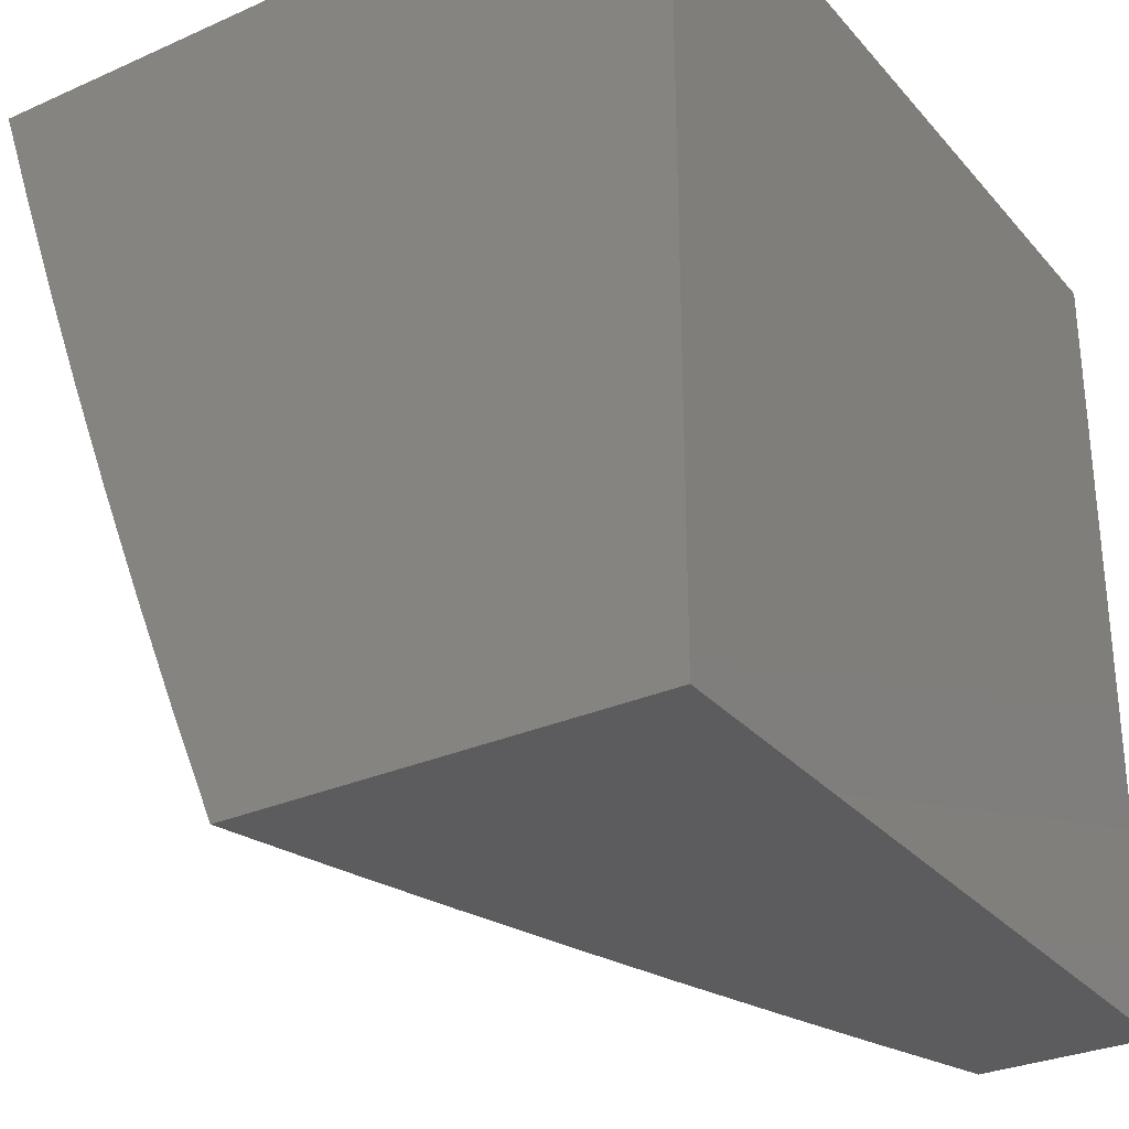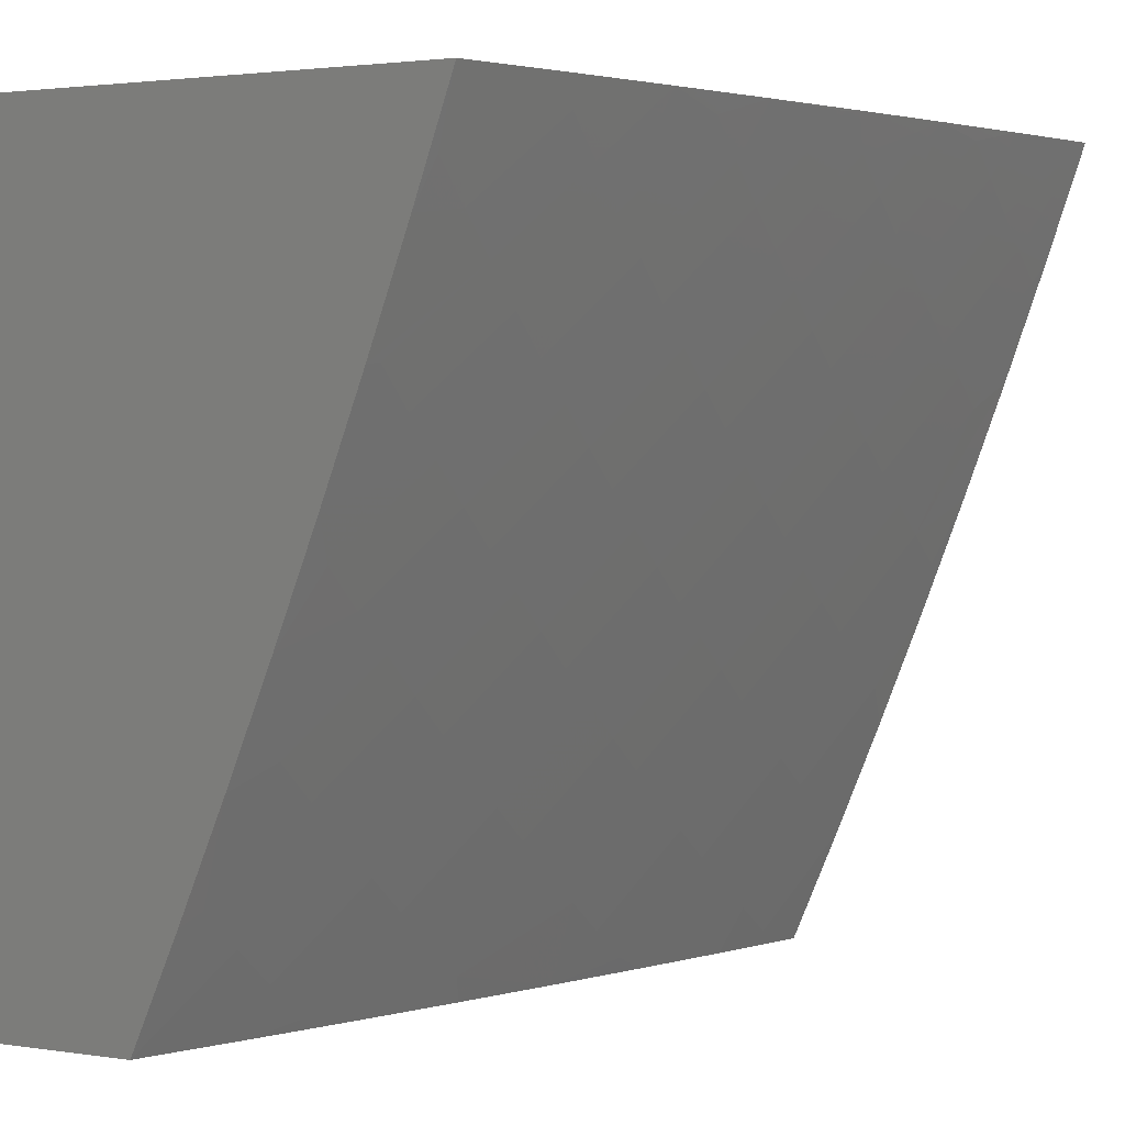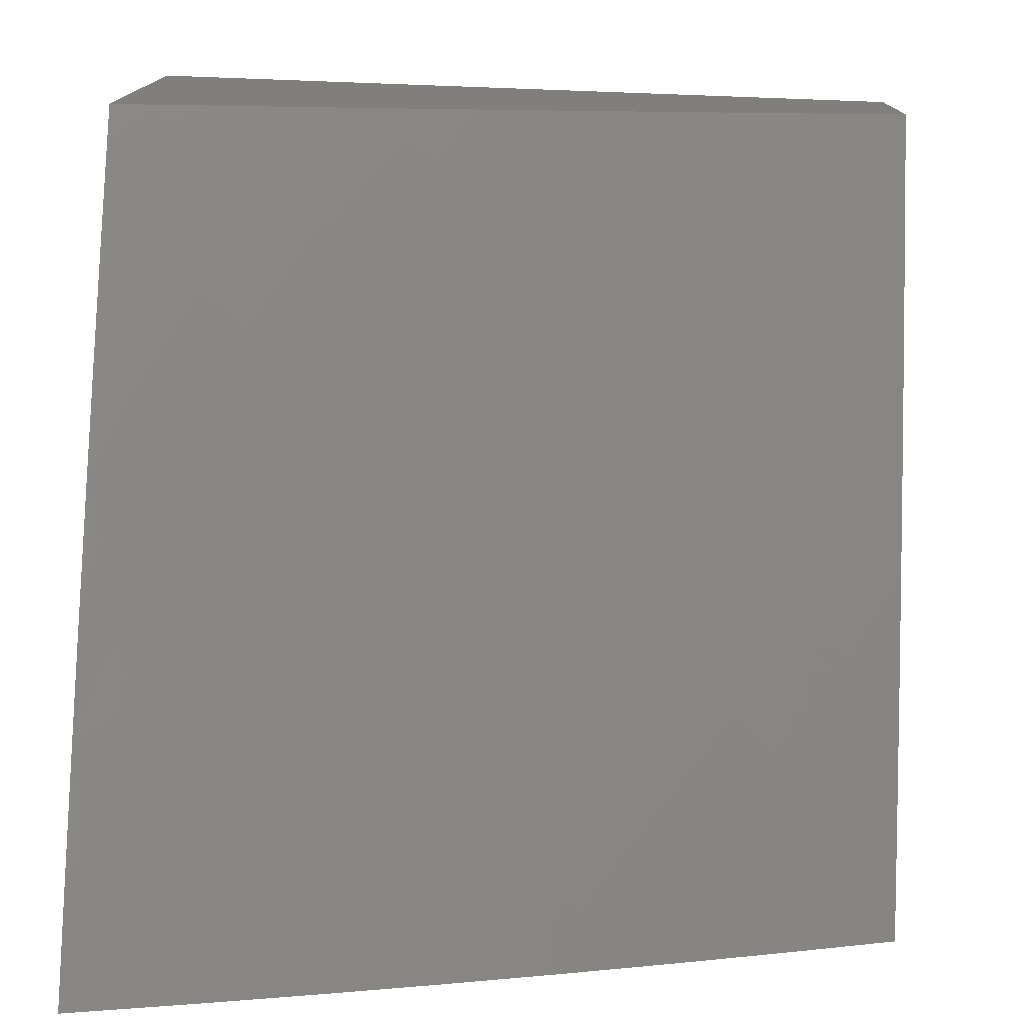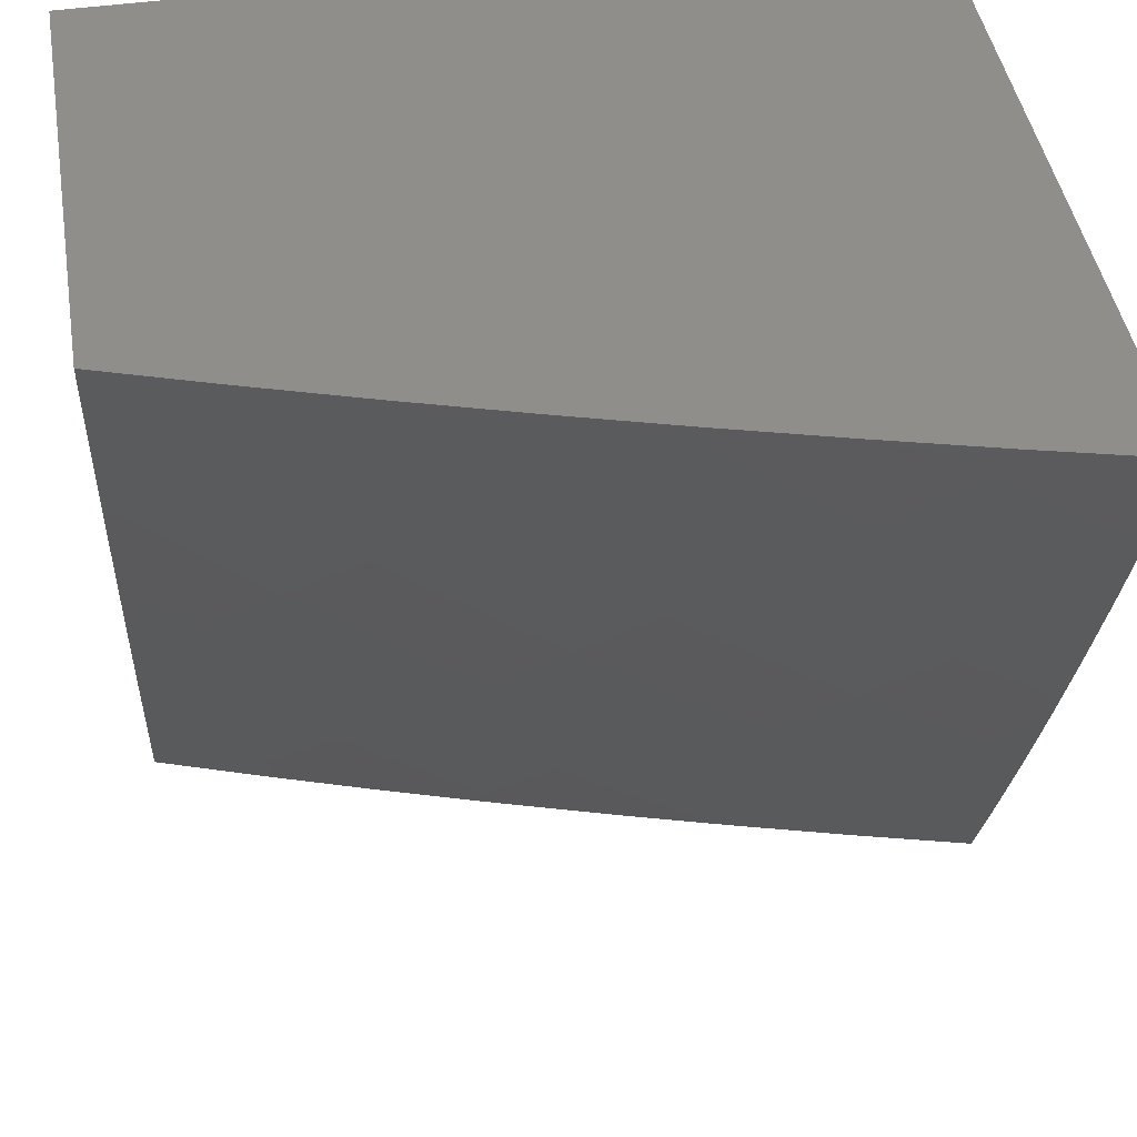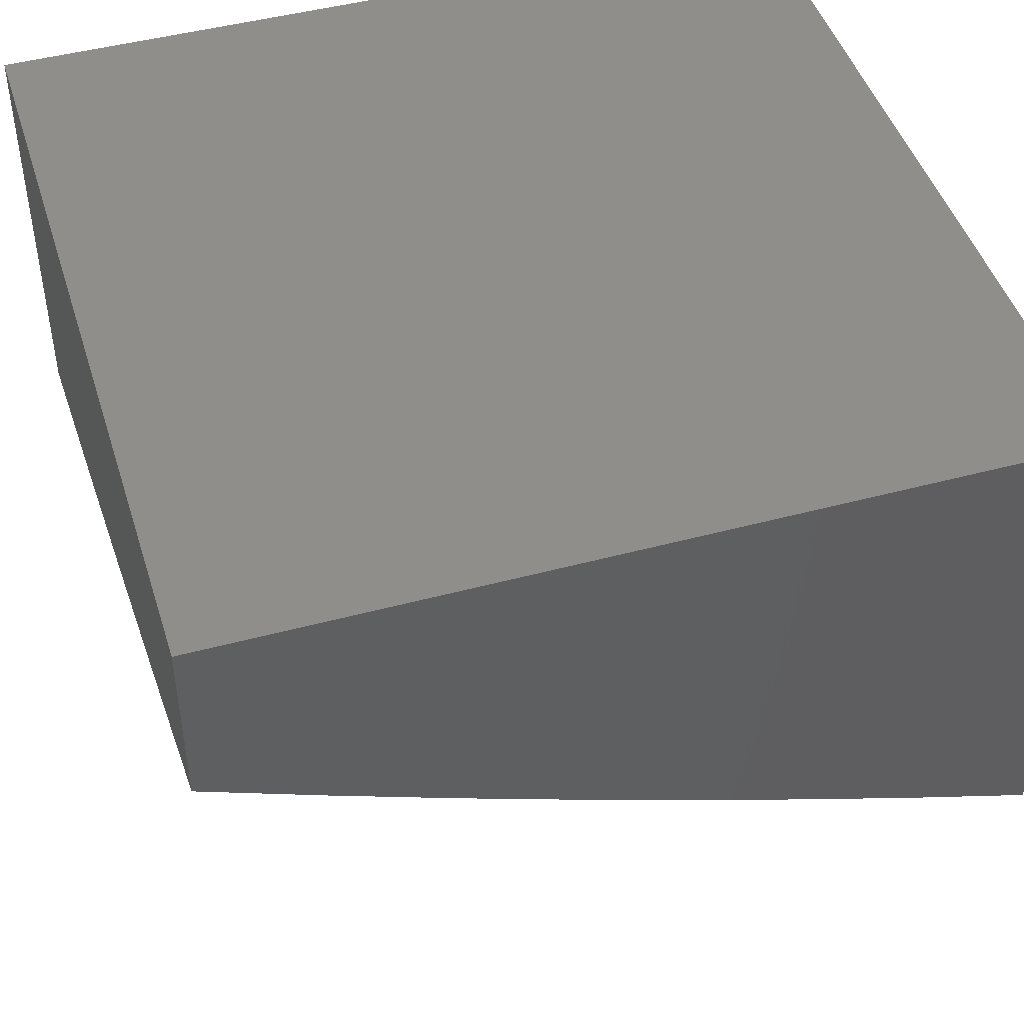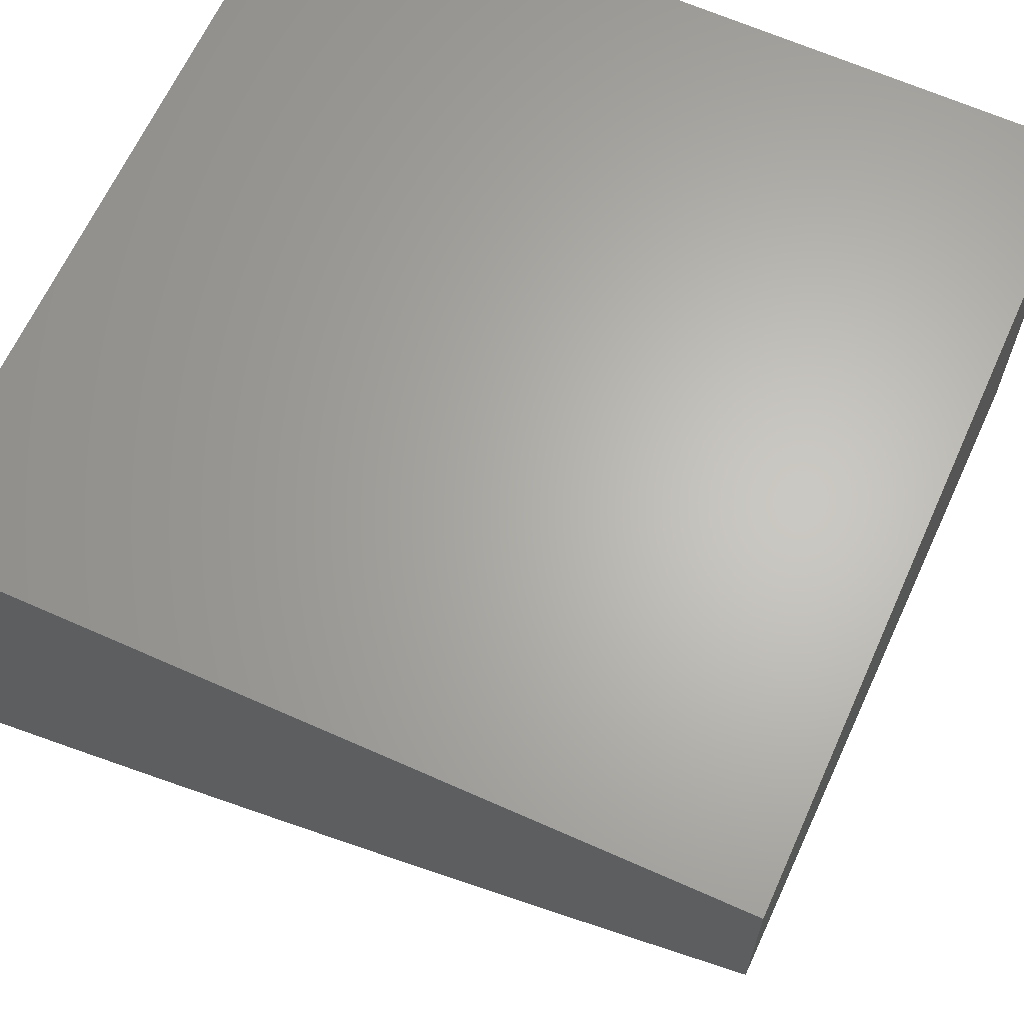
<metadata>
{"format":"stl","ext":"stl","renderer":"f3d","projection":"perspective","resolution":1024,"background":"white","views":[{"elev":-30.0,"azim":-57.1,"up":"+Y"},{"elev":2.2,"azim":118.3,"up":"+Y"},{"elev":-76.6,"azim":-2.1,"up":"+Z"},{"elev":44.8,"azim":170.5,"up":"+Y"},{"elev":46.3,"azim":72.9,"up":"+Z"},{"elev":64.8,"azim":24.2,"up":"+Z"}]}
</metadata>
<code>
# stl→obj: 141 verts, 278 faces
v 3.859 -5 -11.26
v 3.857 -4.939 -11.29
v 4 -5 -11.21
v 3.917 -4.892 -11.29
v 4 -4.859 -11.27
v 3.976 -4.843 -11.29
v 4 -4.718 -11.33
v 3.947 -4.689 -11.36
v 4 -4.576 -11.39
v 3.914 -4.536 -11.44
v 3.969 -4.488 -11.44
v 3.823 -4.431 -11.51
v 3.877 -4.383 -11.51
v 3.731 -4.325 -11.58
v 3.784 -4.279 -11.58
v 3.639 -4.218 -11.65
v 3.691 -4.173 -11.65
v 3.547 -4.111 -11.71
v 3.597 -4.067 -11.71
v 3.574 -4 -11.74
v 3.647 -4.023 -11.71
v 3.717 -4 -11.7
v 3.742 -4.128 -11.65
v 3.792 -4.081 -11.65
v 3.888 -4.184 -11.58
v 3.939 -4.137 -11.58
v 4 -4.289 -11.5
v 4 -4.145 -11.55
v 3.989 -4.088 -11.58
v 4 -4 -11.6
v 3.842 -4.035 -11.65
v 3.796 -4.986 -11.29
v 3.717 -5 -11.31
v 3.713 -4.877 -11.36
v 3.653 -4.922 -11.36
v 3.57 -4.811 -11.44
v 3.511 -4.854 -11.44
v 3.429 -4.742 -11.51
v 3.371 -4.783 -11.51
v 3.29 -4.669 -11.58
v 3.233 -4.709 -11.58
v 3.153 -4.593 -11.65
v 3.097 -4.631 -11.65
v 3.018 -4.513 -11.71
v 3 -4.575 -11.69
v 3 -4.433 -11.75
v 3.575 -5 -11.36
v 3.592 -4.966 -11.36
v 3.451 -4.897 -11.44
v 3.312 -4.824 -11.51
v 3.175 -4.748 -11.58
v 3.04 -4.669 -11.65
v 3 -4.718 -11.64
v 3.117 -4.787 -11.58
v 3.058 -4.824 -11.58
v 3.193 -4.904 -11.51
v 3.133 -4.943 -11.51
v 3.144 -5 -11.48
v 3.072 -4.981 -11.51
v 3 -5 -11.52
v 3 -4.859 -11.58
v 3.432 -5 -11.4
v 3.288 -5 -11.44
v 3.33 -4.98 -11.44
v 3.391 -4.939 -11.44
v 3.253 -4.864 -11.51
v 3.073 -4.476 -11.71
v 3 -4.289 -11.8
v 3.046 -4.322 -11.78
v 3.015 -4.168 -11.84
v 3.098 -4.284 -11.78
v 3.151 -4.246 -11.78
v 3.236 -4.36 -11.71
v 3.289 -4.32 -11.71
v 3.374 -4.433 -11.65
v 3.429 -4.391 -11.65
v 3.515 -4.502 -11.58
v 3.57 -4.459 -11.58
v 3.658 -4.568 -11.51
v 3.713 -4.523 -11.51
v 3.801 -4.63 -11.44
v 3.858 -4.583 -11.44
v 3 -4.145 -11.85
v 3.065 -4.131 -11.84
v 3.202 -4.207 -11.78
v 3.341 -4.28 -11.71
v 3.482 -4.349 -11.65
v 3.624 -4.415 -11.58
v 3.768 -4.477 -11.51
v 3 -4 -11.9
v 3.116 -4.093 -11.84
v 3.254 -4.167 -11.78
v 3.394 -4.238 -11.71
v 3.535 -4.306 -11.65
v 3.678 -4.37 -11.58
v 3.144 -4 -11.86
v 3.166 -4.054 -11.84
v 3.305 -4.127 -11.78
v 3.445 -4.196 -11.71
v 3.588 -4.262 -11.65
v 3.215 -4.015 -11.84
v 3.288 -4 -11.82
v 3.355 -4.086 -11.78
v 3.496 -4.154 -11.71
v 3.405 -4.045 -11.78
v 3.432 -4 -11.78
v 3.454 -4.003 -11.78
v 3.859 -4 -11.65
v 3.983 -4.287 -11.51
v 4 -4.433 -11.45
v 3.93 -4.336 -11.51
v 3.744 -4.677 -11.44
v 3.601 -4.612 -11.51
v 3.687 -4.722 -11.44
v 3.545 -4.656 -11.51
v 3.629 -4.767 -11.44
v 3.487 -4.699 -11.51
v 3.831 -4.785 -11.36
v 3.772 -4.831 -11.36
v 3.889 -4.737 -11.36
v 3.46 -4.545 -11.58
v 3.32 -4.474 -11.65
v 3.182 -4.399 -11.71
v 3.404 -4.587 -11.58
v 3.347 -4.628 -11.58
v 3.265 -4.514 -11.65
v 3.128 -4.438 -11.71
v 3.209 -4.554 -11.65
v 3.836 -4.232 -11.58
v 3 -4.078 -11
v 3.035 -4.052 -11
v 3 -4.052 -11.01
v 3 -4.026 -11.02
v 3.034 -4 -11.02
v 3 -4 -11.03
v 3.069 -4.026 -11
v 3.069 -4 -11.01
v 3.103 -4 -11
v 3 -5 -11
v 4 -5 -11
v 4 -4 -11
f 1 2 3
f 3 2 4
f 3 4 5
f 5 4 6
f 5 6 7
f 7 6 8
f 7 8 9
f 9 8 10
f 9 10 11
f 11 10 12
f 11 12 13
f 13 12 14
f 13 14 15
f 15 14 16
f 15 16 17
f 17 16 18
f 17 18 19
f 19 18 20
f 19 20 21
f 21 20 22
f 21 22 23
f 23 22 24
f 23 24 25
f 25 24 26
f 25 26 27
f 27 26 28
f 28 26 29
f 28 29 30
f 30 29 26
f 30 26 31
f 31 26 24
f 31 24 22
f 2 1 32
f 32 1 33
f 32 33 34
f 34 33 35
f 34 35 36
f 36 35 37
f 36 37 38
f 38 37 39
f 38 39 40
f 40 39 41
f 40 41 42
f 42 41 43
f 42 43 44
f 44 43 45
f 44 45 46
f 33 47 35
f 35 47 48
f 35 48 37
f 37 48 49
f 37 49 39
f 39 49 50
f 39 50 41
f 41 50 51
f 41 51 43
f 43 51 52
f 43 52 45
f 45 52 53
f 53 52 54
f 53 54 55
f 55 54 56
f 55 56 57
f 57 56 58
f 57 58 59
f 59 58 60
f 59 60 61
f 47 62 48
f 48 62 49
f 63 64 62
f 62 64 65
f 62 65 49
f 49 65 50
f 58 56 63
f 63 56 66
f 63 66 64
f 64 66 65
f 53 55 61
f 61 55 57
f 61 57 59
f 44 46 67
f 67 46 68
f 67 68 69
f 69 68 70
f 69 70 71
f 71 70 72
f 71 72 73
f 73 72 74
f 73 74 75
f 75 74 76
f 75 76 77
f 77 76 78
f 77 78 79
f 79 78 80
f 79 80 81
f 81 80 82
f 81 82 8
f 8 82 10
f 68 83 70
f 70 83 84
f 70 84 72
f 72 84 85
f 72 85 74
f 74 85 86
f 74 86 76
f 76 86 87
f 76 87 78
f 78 87 88
f 78 88 80
f 80 88 89
f 80 89 82
f 82 89 10
f 83 90 84
f 84 90 91
f 84 91 85
f 85 91 92
f 85 92 86
f 86 92 93
f 86 93 87
f 87 93 94
f 87 94 88
f 88 94 95
f 88 95 89
f 89 95 12
f 89 12 10
f 90 96 91
f 91 96 97
f 91 97 92
f 92 97 98
f 92 98 93
f 93 98 99
f 93 99 94
f 94 99 100
f 94 100 95
f 95 100 14
f 95 14 12
f 97 96 101
f 101 96 102
f 101 102 98
f 98 102 103
f 98 103 99
f 99 103 104
f 99 104 100
f 100 104 16
f 100 16 14
f 103 102 105
f 105 102 106
f 105 106 107
f 107 106 20
f 107 20 18
f 22 108 31
f 31 108 30
f 25 27 109
f 109 27 110
f 109 110 111
f 111 110 13
f 111 13 15
f 13 110 11
f 11 110 9
f 101 98 97
f 79 112 113
f 113 112 114
f 113 114 115
f 115 114 116
f 115 116 117
f 117 116 36
f 117 36 38
f 112 118 114
f 114 118 119
f 114 119 116
f 116 119 34
f 116 34 36
f 79 81 112
f 112 81 120
f 112 120 118
f 118 120 6
f 118 6 4
f 118 4 119
f 119 4 2
f 119 2 34
f 34 2 32
f 79 113 77
f 77 113 121
f 77 121 75
f 75 121 122
f 75 122 73
f 73 122 123
f 73 123 71
f 71 123 69
f 121 113 115
f 121 115 124
f 124 115 117
f 124 117 125
f 125 117 38
f 125 38 40
f 121 124 122
f 122 124 126
f 122 126 123
f 123 126 127
f 123 127 69
f 69 127 67
f 126 124 125
f 126 125 128
f 128 125 40
f 128 40 42
f 67 127 128
f 128 127 126
f 67 128 42
f 67 42 44
f 51 50 66
f 66 50 65
f 56 54 66
f 66 54 51
f 54 52 51
f 81 8 120
f 120 8 6
f 103 105 104
f 104 105 18
f 104 18 16
f 107 18 105
f 15 17 129
f 129 17 23
f 129 23 25
f 21 23 19
f 19 23 17
f 109 111 129
f 129 111 15
f 109 129 25
f 130 131 132
f 132 131 133
f 133 131 134
f 133 134 135
f 131 136 134
f 134 136 137
f 137 136 138
f 60 58 139
f 139 58 63
f 139 63 62
f 62 47 139
f 139 47 33
f 139 33 140
f 140 33 1
f 140 1 3
f 90 83 135
f 135 83 68
f 135 68 133
f 133 68 46
f 133 46 132
f 132 46 130
f 130 46 45
f 130 45 53
f 130 53 139
f 139 53 61
f 139 61 60
f 136 139 138
f 138 139 140
f 138 140 141
f 136 131 139
f 139 131 130
f 30 108 141
f 141 108 22
f 141 22 138
f 138 22 20
f 138 20 106
f 138 106 137
f 137 106 102
f 137 102 134
f 134 102 135
f 135 102 96
f 135 96 90
f 3 5 140
f 140 5 141
f 141 5 7
f 141 7 9
f 9 110 141
f 141 110 27
f 141 27 28
f 28 30 141

</code>
